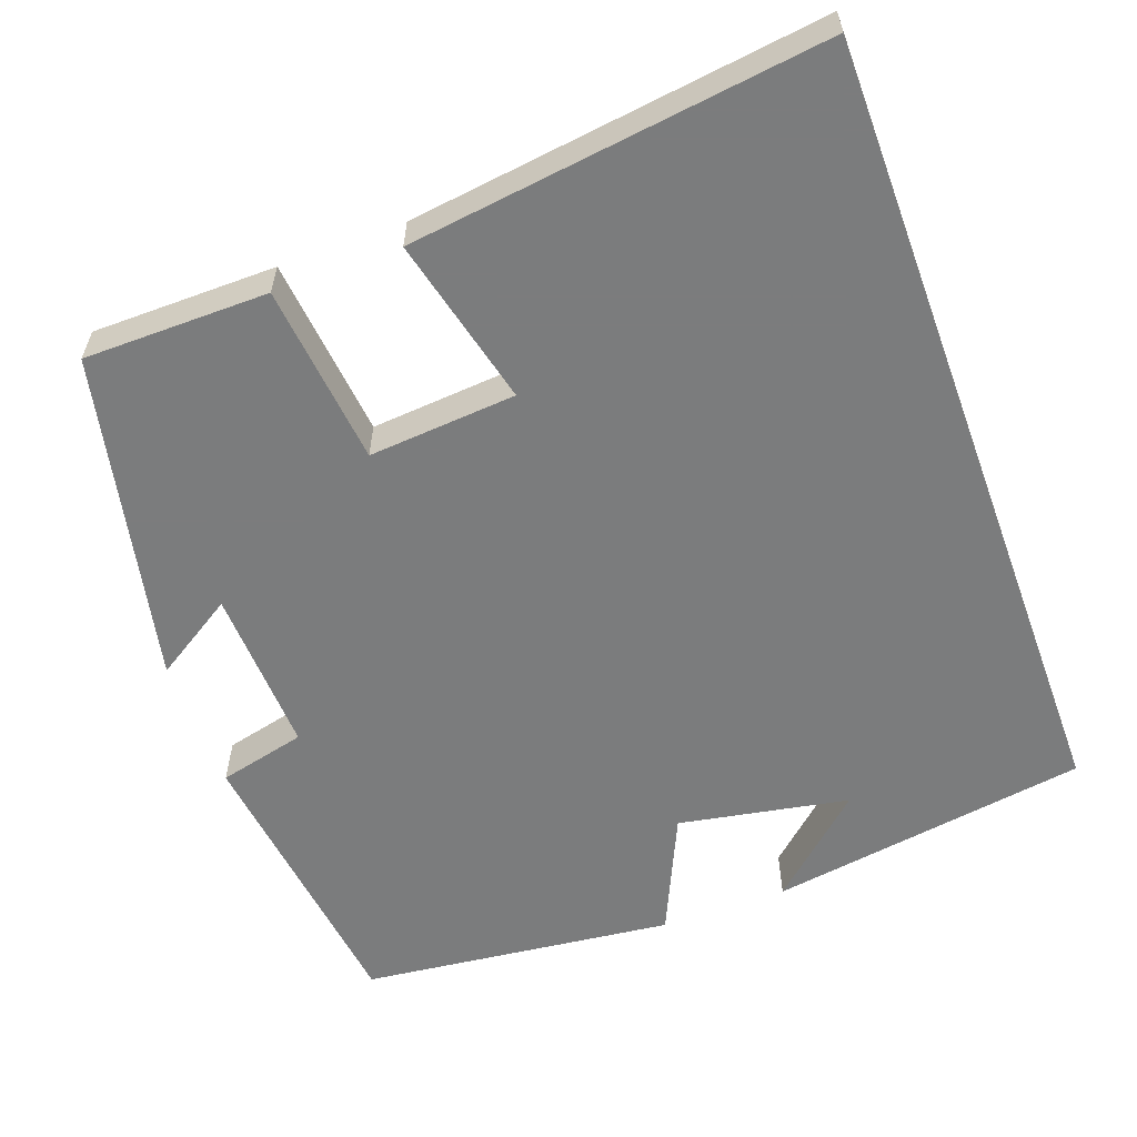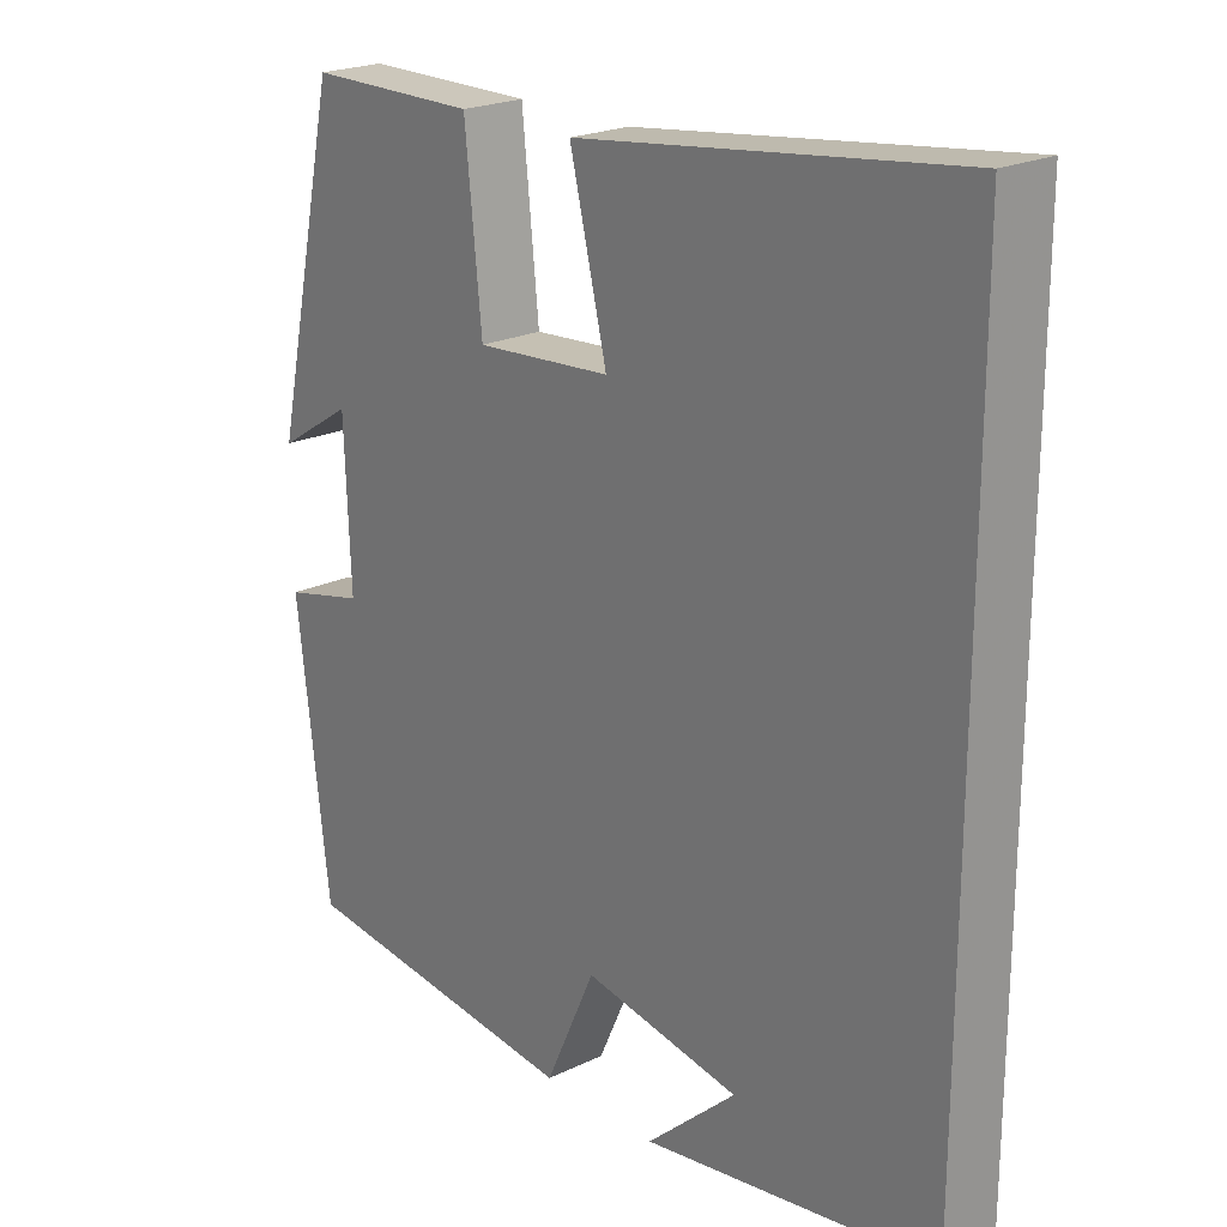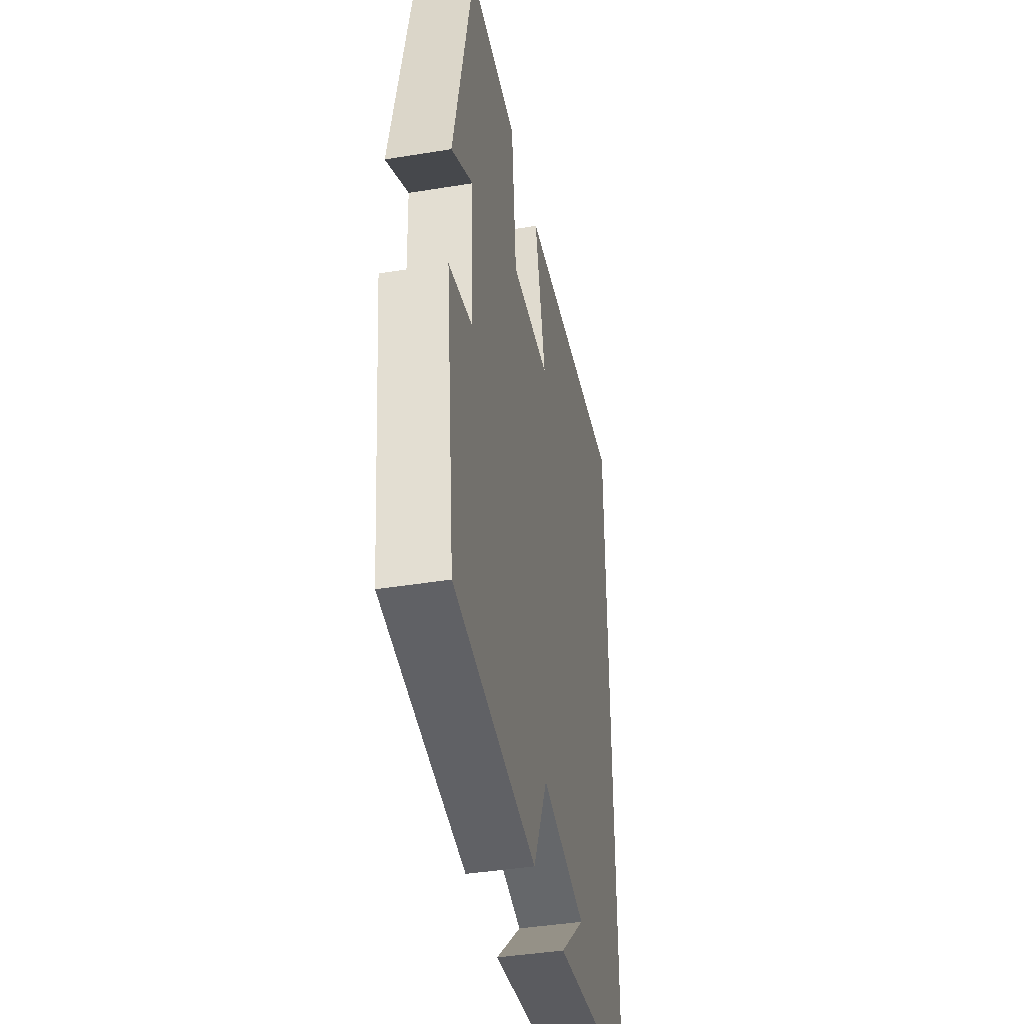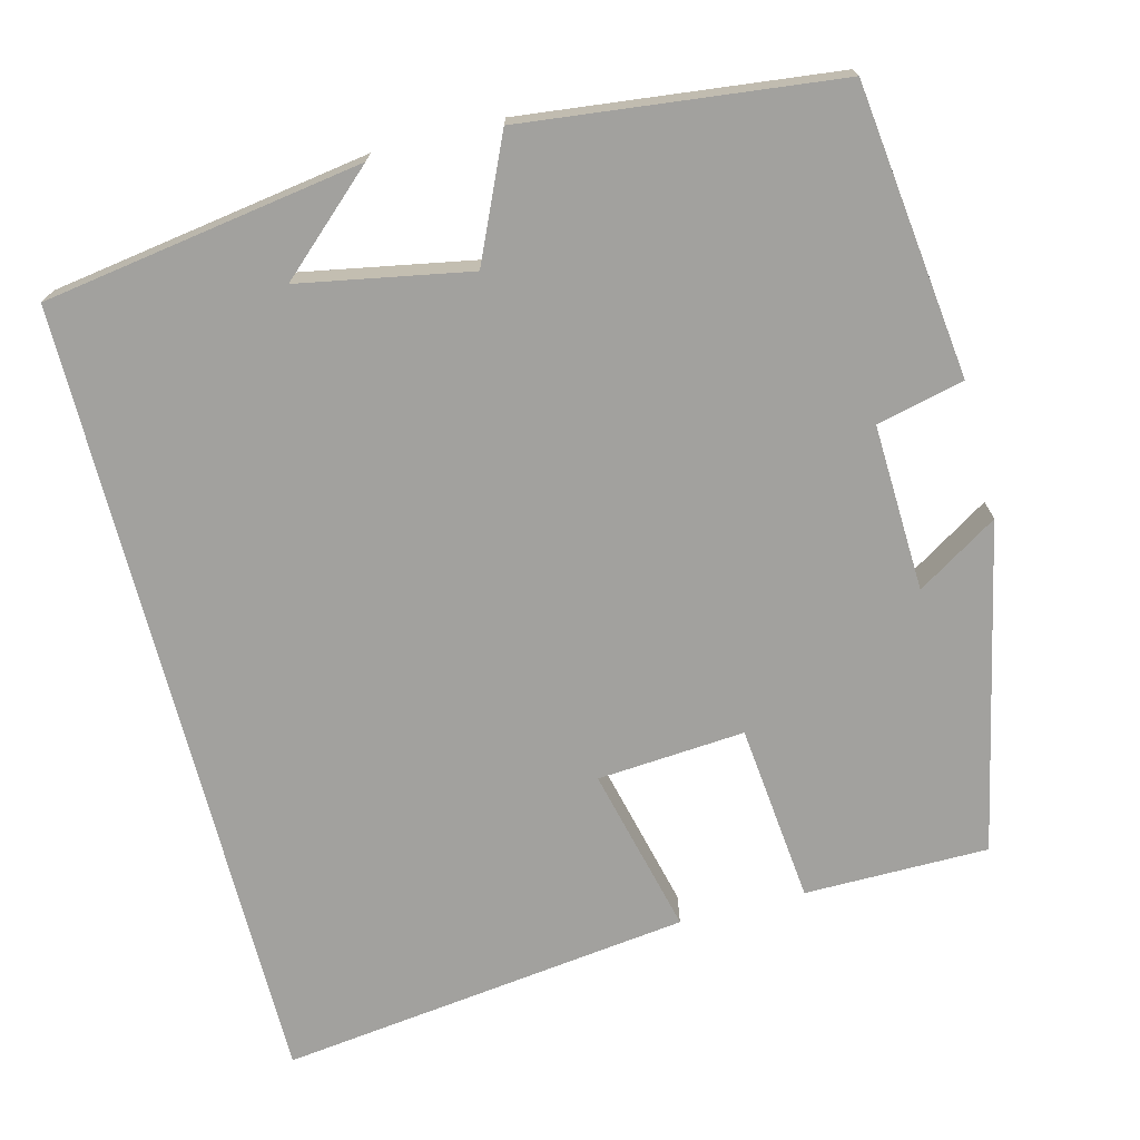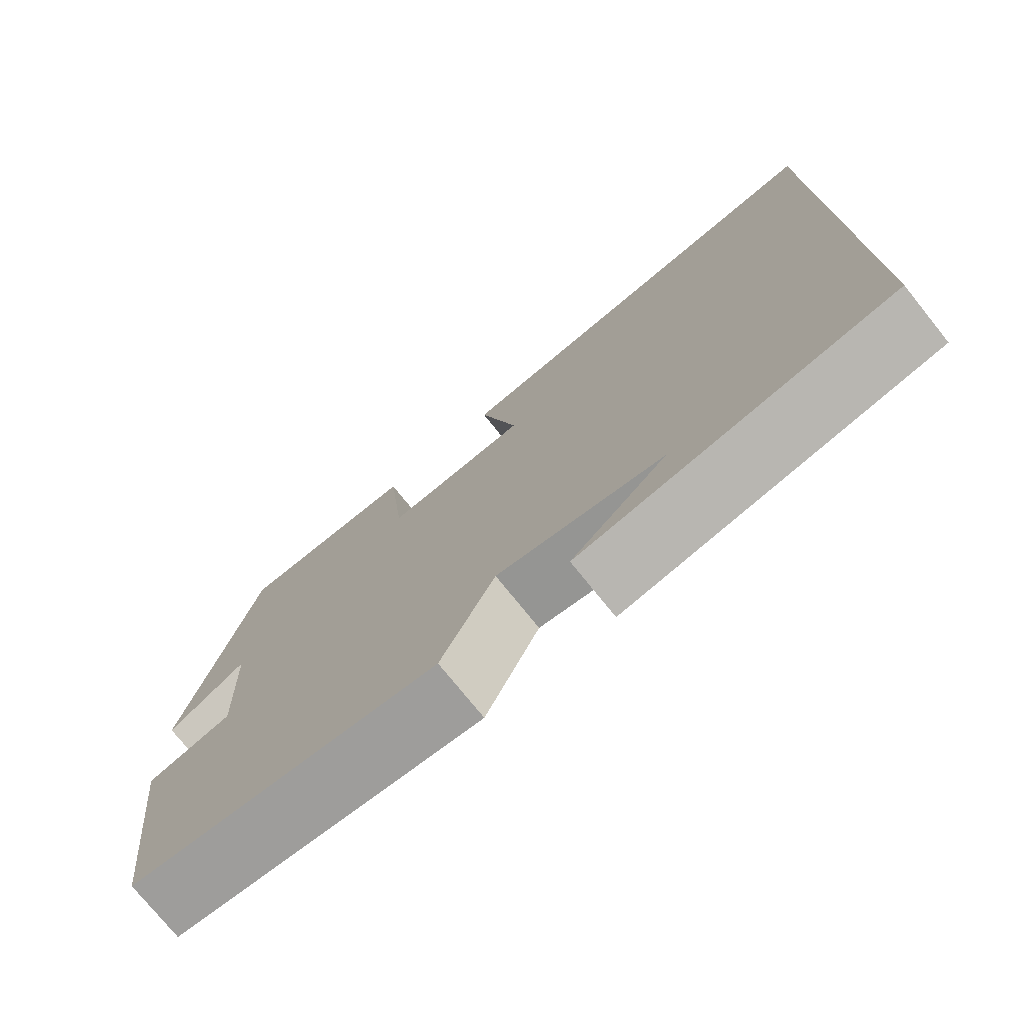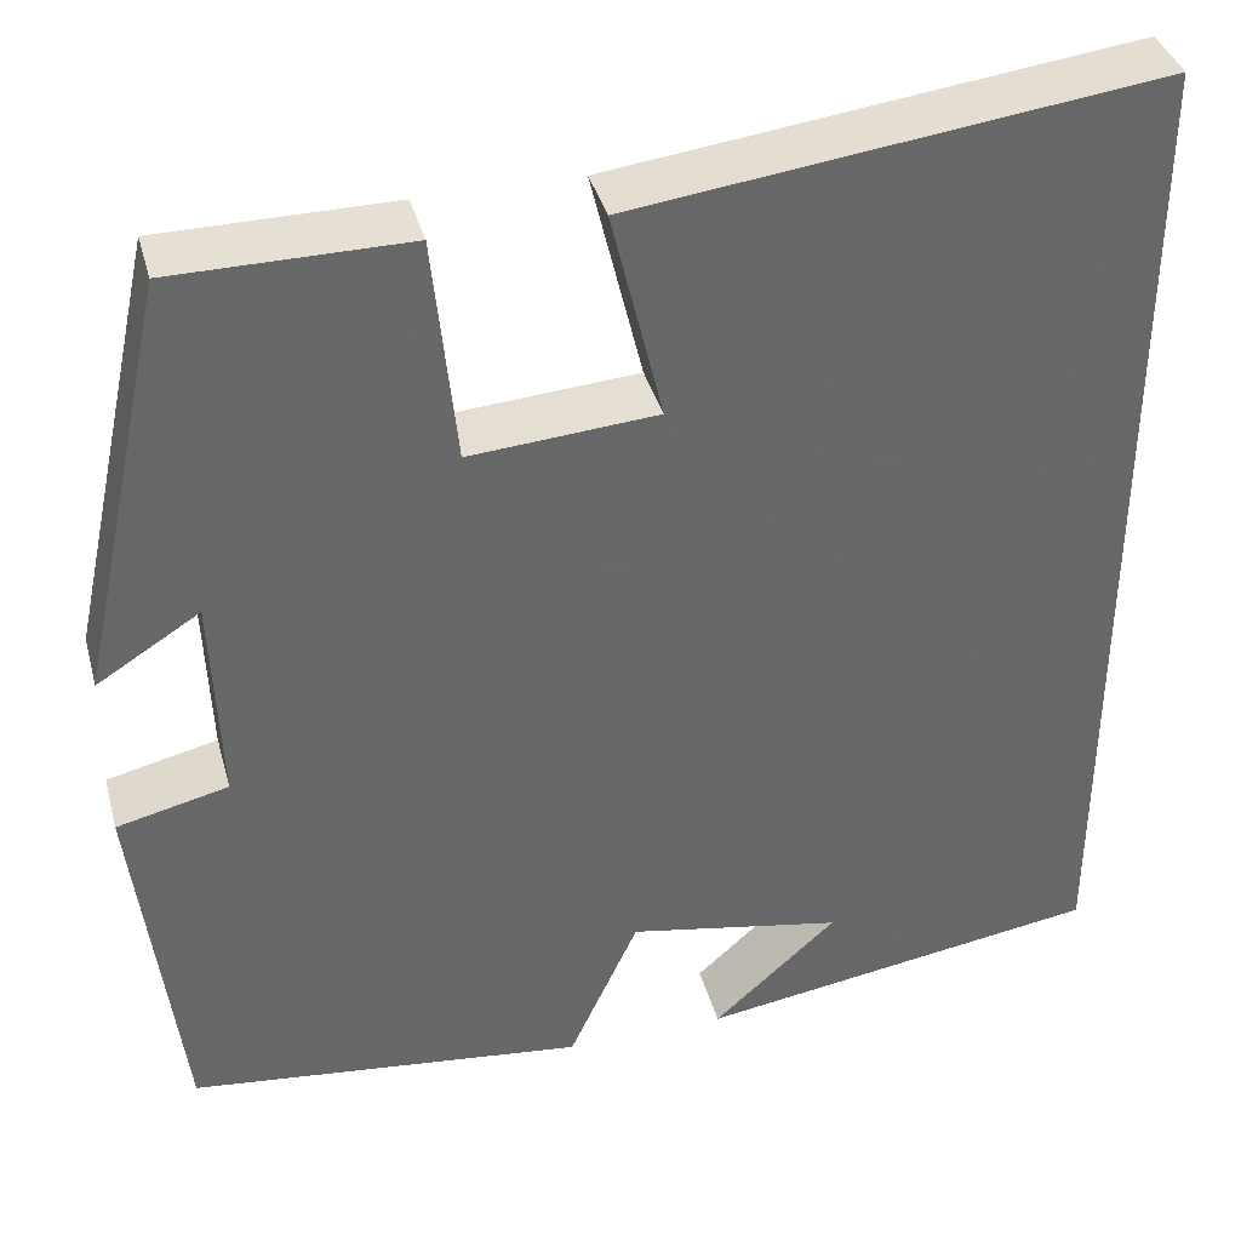
<metadata>
{"format":"obj","ext":"obj","renderer":"f3d","projection":"perspective","resolution":1024,"background":"white","views":[{"elev":-58.7,"azim":20.2,"up":"+Y"},{"elev":21.9,"azim":49.9,"up":"+Z"},{"elev":-41.8,"azim":-78.9,"up":"+Z"},{"elev":-72.0,"azim":-165.5,"up":"+Y"},{"elev":-75.6,"azim":38.8,"up":"+Z"},{"elev":38.1,"azim":-14.9,"up":"+Z"}]}
</metadata>
<code>
v -0.456 0.07 -0.454
v -0.5 0.07 -0.087
v -0.39 0.07 -0.061
v -0.398 0.07 0.149
v -0.5 0.07 0.085
v -0.41 0.07 0.499
v -0.178 0.07 0.5
v -0.155 0.07 0.274
v 0.031 0.07 0.288
v -0.02 0.07 0.5
v 0.5 0.07 0.565
v 0.5 0.07 -0.439
v 0.098 0.07 -0.5
v 0.221 0.07 -0.389
v 0.007 0.07 -0.349
v -0.062 0.07 -0.5
v -0.456 0 -0.454
v -0.5 0 -0.087
v -0.39 0 -0.061
v -0.398 0 0.149
v -0.5 0 0.085
v -0.41 0 0.499
v -0.178 0 0.5
v -0.155 0 0.274
v 0.031 0 0.288
v -0.02 0 0.5
v 0.5 0 0.565
v 0.5 0 -0.439
v 0.098 0 -0.5
v 0.221 0 -0.389
v 0.007 0 -0.349
v -0.062 0 -0.5
f 1 2 3
f 16 1 3
f 15 16 3
f 14 15 3 4
f 12 13 14
f 11 12 14
f 10 11 14
f 9 10 14
f 8 9 14 4
f 7 8 4
f 4 5 6 7
f 19 18 17
f 19 17 32
f 19 32 31
f 20 19 31 30
f 30 29 28
f 30 28 27
f 30 27 26
f 30 26 25
f 20 30 25 24
f 20 24 23
f 23 22 21 20
f 1 17 18 2
f 2 18 19 3
f 3 19 20 4
f 4 20 21 5
f 5 21 22 6
f 6 22 23 7
f 7 23 24 8
f 8 24 25 9
f 9 25 26 10
f 10 26 27 11
f 11 27 28 12
f 12 28 29 13
f 13 29 30 14
f 14 30 31 15
f 15 31 32 16
f 16 32 17 1

</code>
